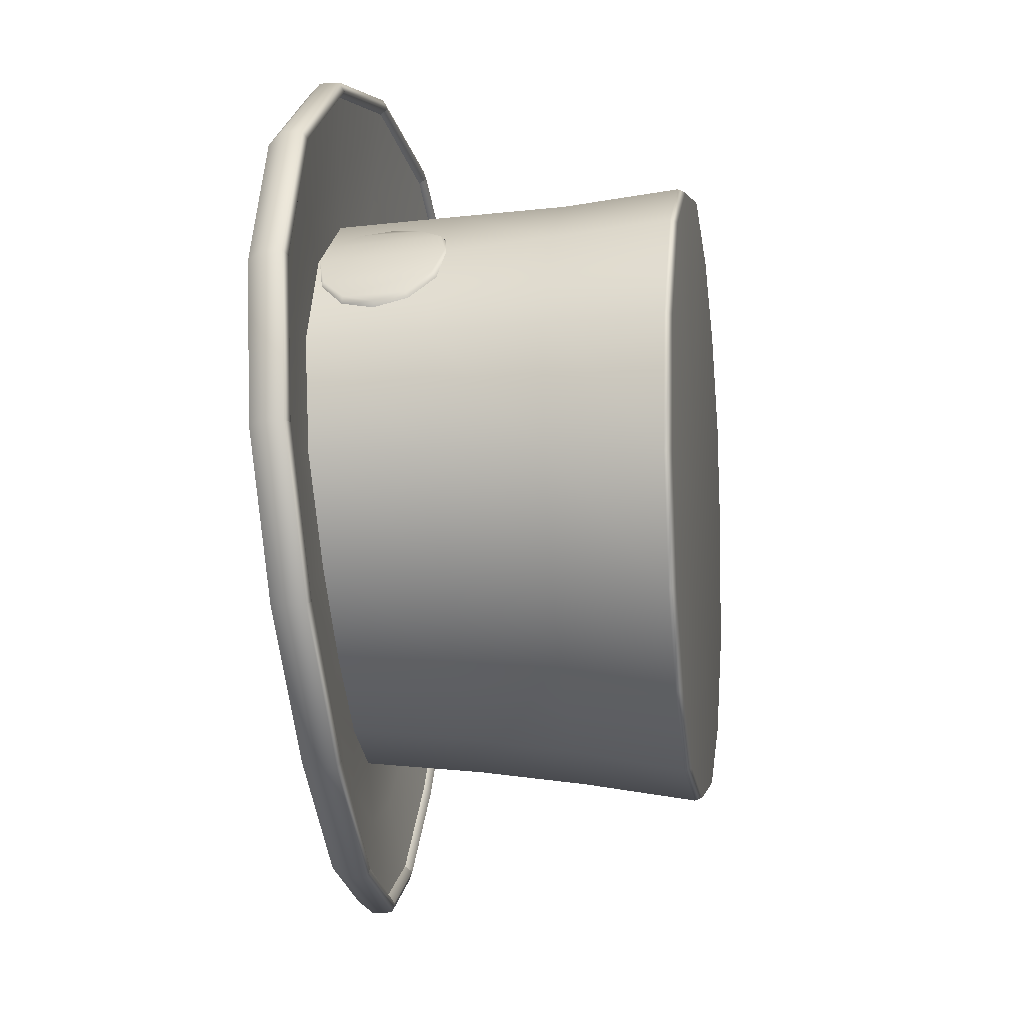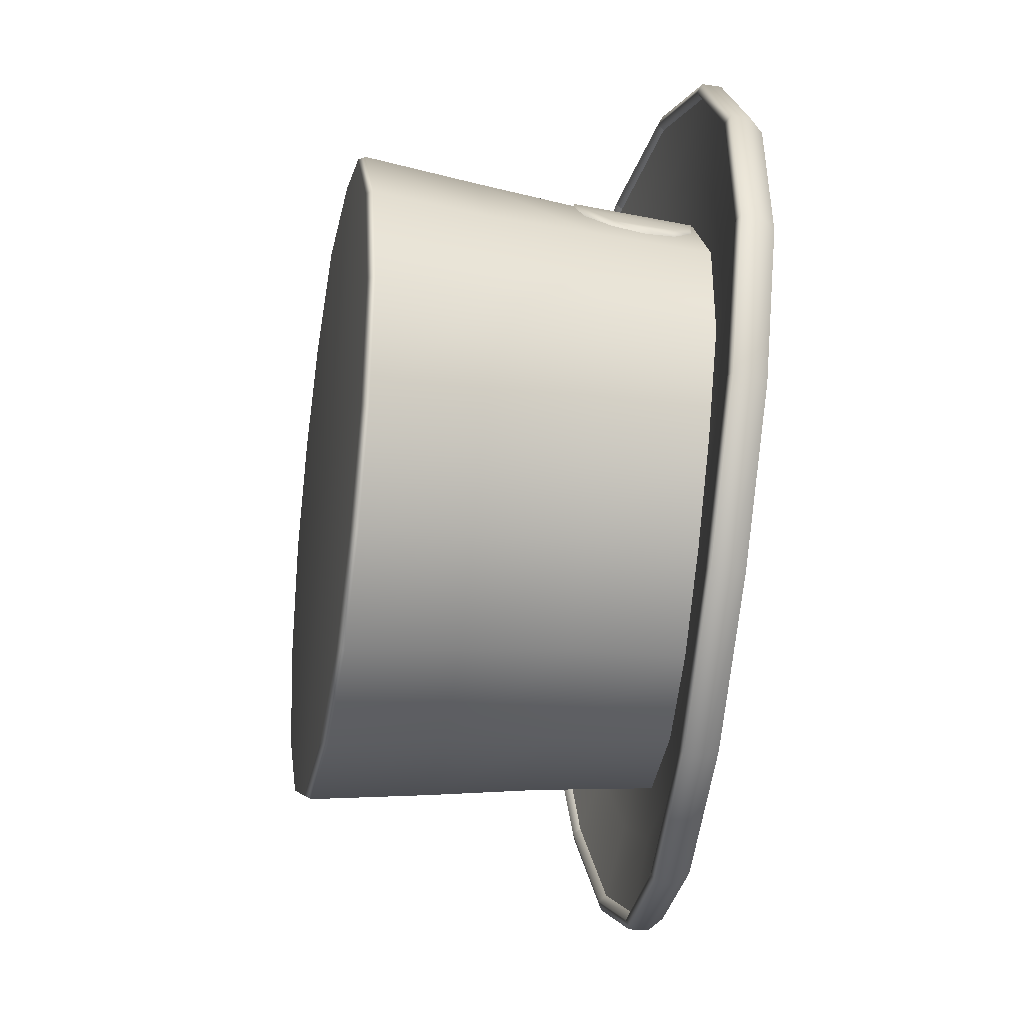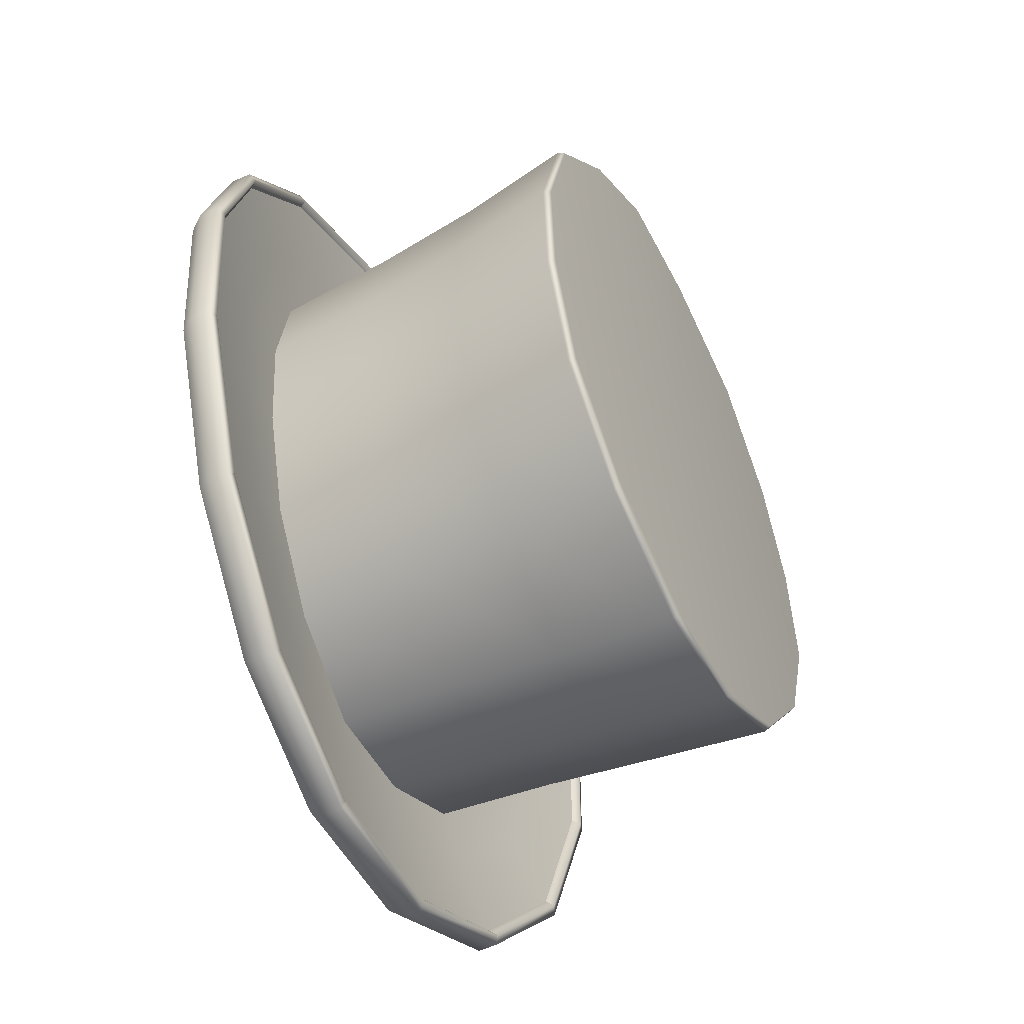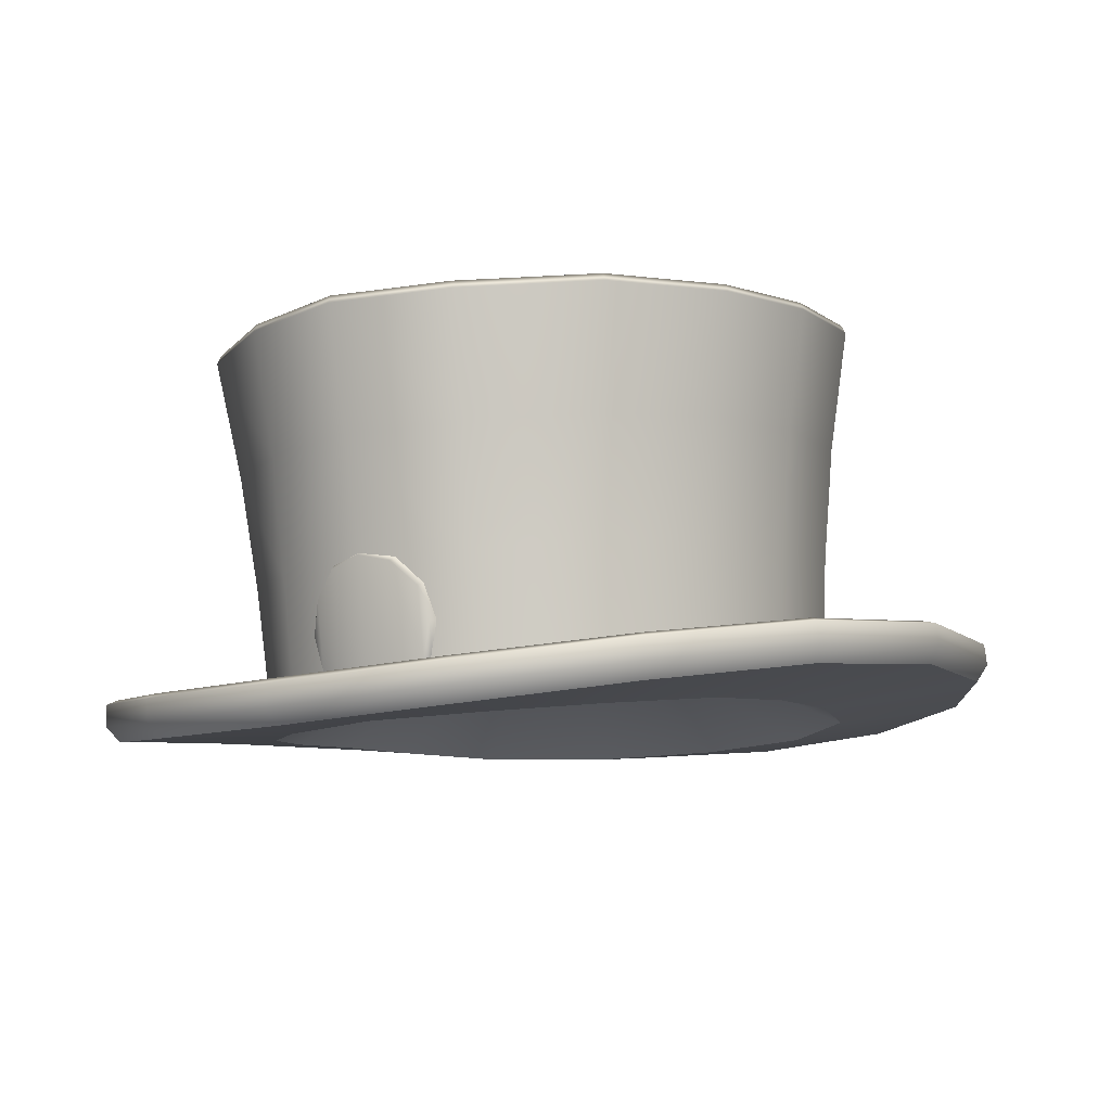
<metadata>
{"format":"obj","ext":"obj","renderer":"f3d","projection":"perspective","resolution":1024,"background":"white","views":[{"elev":38.9,"azim":96.4,"up":"+Z"},{"elev":9.1,"azim":-98.8,"up":"+Z"},{"elev":-36.7,"azim":117.0,"up":"+Z"},{"elev":-13.8,"azim":32.5,"up":"+Y"}]}
</metadata>
<code>
g n_hat_wcs2022winnersitems_mesh
v 2.131 96.77 -6.758
v 1.661e-16 99.35 -7.114
v -3.333e-16 96.76 -7.179
v 2.166 99.32 -6.676
v 3.875 96.76 -5.202
v 1.693e-16 101.8 -7.142
v 4.001 99.27 -5.069
v 4.937 96.7 -3.193
v 2.21 101.7 -6.675
v 7.798e-16 104.3 -7.151
v 5.153 99.15 -2.953
v 5.203 96.52 -0.8878
v 4.19 101.6 -4.991
v 2.337 104.2 -6.619
v 5.401 98.94 -0.6388
v 4.9 96.26 1.285
v 2.298 104.3 -6.549
v 6.383e-16 104.4 -7.074
v 4.481 104.1 -4.817
v 4.531 104 -4.875
v 5.846 103.9 -2.595
v 5.435 101.4 -2.806
v 5.909 103.7 -2.627
v 6.139 103.6 -0.1664
v 5.081 98.68 1.581
v 3.896 95.89 3.373
v 5.703 101.2 -0.4215
v 6.204 103.5 -0.1719
v 5.76 103.4 2.174
v 4.024 98.35 3.743
v 2.105 95.59 4.86
v 5.358 100.9 1.879
v 5.823 103.2 2.19
v 4.505 103.1 4.535
v 4.216 100.6 4.134
v 4.559 102.9 4.571
v 2.264 102.9 6.134
v 2.137 98.09 5.29
v 2.301 102.8 6.185
v 3.705e-16 102.9 6.802
v 6.356e-16 102.7 6.859
v 2.18 100.4 5.668
v 1.006e-16 100.3 6.286
v -2.241e-16 98.02 5.757
v 2.578e-17 95.51 5.322
v 2.419 96.31 -6.876
v 1.785e-08 96.71 -10.04
v 6.217e-16 96.33 -7.387
v 3.202 96.74 -9.37
v 4.388 96.22 -5.007
v 5.901 96.79 -7.483
v 5.095 96.13 -2.901
v 7.692 96.65 -4.465
v 5.16 95.97 -0.8854
v 8.319 96.33 -0.8171
v 4.904 95.72 1.198
v 7.692 95.81 2.694
v 3.772 95.39 3.349
v 5.895 95.24 5.495
v 2.23 95.17 4.804
v 3.186 94.81 7.362
v 3.091e-16 95.12 5.398
v -3.394e-16 94.64 8.035
v 2.105 95.59 4.86
v 2.937e-17 95.42 6.422
v 2.578e-17 95.51 5.322
v 2.615 95.53 5.877
v 9.708e-17 95.31 8.102
v 3.896 95.89 3.373
v 3.172 95.48 7.425
v 4.831 95.87 4.256
v 4.9 96.26 1.285
v 5.837 95.9 5.541
v 6.202 96.3 1.903
v 5.203 96.52 -0.8878
v 7.583 96.45 2.747
v 6.658 96.66 -0.8123
v 4.937 96.7 -3.193
v 8.193 96.95 -0.7115
v 6.222 96.89 -3.666
v 3.875 96.76 -5.202
v 7.589 97.27 -4.326
v 4.817 96.98 -6.075
v 2.131 96.77 -6.758
v 5.829 97.41 -7.321
v 2.627 96.96 -7.74
v -3.333e-16 96.76 -7.179
v 3.166 97.36 -9.228
v -3.415e-16 96.94 -8.248
v -3.075e-09 97.34 -9.862
v 3.202 96.74 -9.37
v 9.609e-09 97.04 -10.26
v 1.785e-08 96.71 -10.04
v 3.28 97.07 -9.584
v 5.901 96.79 -7.483
v -3.547e-16 97.46 -10.2
v 6.05 97.12 -7.641
v 7.692 96.65 -4.465
v 3.259 97.48 -9.542
v 7.892 96.98 -4.531
v 8.319 96.33 -0.8171
v 3.2 97.53 -9.347
v -2.68e-09 97.51 -9.989
v -3.075e-09 97.34 -9.862
v 3.166 97.36 -9.228
v 6.019 97.53 -7.6
v 3.2 97.53 -9.347
v 5.9 97.58 -7.428
v 3.166 97.36 -9.228
v 5.829 97.41 -7.321
v 8.539 96.65 -0.7635
v 7.692 95.81 2.694
v 7.86 97.39 -4.488
v 5.9 97.58 -7.428
v 7.692 97.44 -4.386
v 5.829 97.41 -7.321
v 7.589 97.27 -4.326
v 7.892 96.11 2.855
v 5.895 95.24 5.495
v 8.507 97.06 -0.7091
v 7.692 97.44 -4.386
v 8.314 97.12 -0.7054
v 7.589 97.27 -4.326
v 8.193 96.95 -0.7115
v 6.05 95.53 5.739
v 3.186 94.81 7.362
v 7.86 96.53 2.912
v 8.314 97.12 -0.7054
v 7.689 96.61 2.819
v 8.193 96.95 -0.7115
v 7.583 96.45 2.747
v 3.275 95.08 7.663
v -3.394e-16 94.64 8.035
v -1.664e-16 94.91 8.357
v 6.025 95.94 5.794
v 7.689 96.61 2.819
v 3.267 95.5 7.719
v 3.406e-17 95.32 8.413
v 5.908 96.04 5.646
v 7.583 96.45 2.747
v 5.837 95.9 5.541
v 5.908 96.04 5.646
v 3.209 95.61 7.545
v 3.209 95.61 7.545
v 5.837 95.9 5.541
v 3.172 95.48 7.425
v 8.937e-17 95.44 8.229
v 3.172 95.48 7.425
v 9.708e-17 95.31 8.102
v 2.23 95.17 4.804
v 6.217e-16 98.61 -0.4596
v 3.091e-16 95.12 5.398
v 3.772 95.39 3.349
v 4.904 95.72 1.198
v 5.16 95.97 -0.8854
v 5.095 96.13 -2.901
v 4.388 96.22 -5.007
v 2.419 96.31 -6.876
v 6.217e-16 96.33 -7.387
v 2.034e-18 103.6 -0.2081
v 6.383e-16 104.4 -7.074
v 2.298 104.3 -6.549
v 4.481 104.1 -4.817
v 5.846 103.9 -2.595
v 6.139 103.6 -0.1664
v 5.76 103.4 2.174
v 4.505 103.1 4.535
v 2.264 102.9 6.134
v 3.705e-16 102.9 6.802
v -2.131 96.77 -6.758
v -3.333e-16 96.76 -7.179
v 1.661e-16 99.35 -7.114
v -2.166 99.32 -6.676
v -3.875 96.76 -5.201
v 1.693e-16 101.8 -7.142
v -4.001 99.27 -5.069
v -4.937 96.7 -3.193
v -2.21 101.7 -6.675
v 7.798e-16 104.3 -7.151
v -5.153 99.15 -2.953
v -5.203 96.52 -0.8872
v -4.19 101.6 -4.991
v -2.337 104.2 -6.619
v -5.401 98.94 -0.6375
v -4.9 96.26 1.285
v -2.298 104.3 -6.549
v 6.383e-16 104.4 -7.074
v -4.481 104.1 -4.818
v -4.531 104 -4.875
v -5.846 103.9 -2.595
v -5.435 101.4 -2.806
v -5.909 103.7 -2.627
v -6.139 103.6 -0.1664
v -5.081 98.68 1.581
v -3.896 95.89 3.373
v -5.703 101.2 -0.4223
v -6.204 103.5 -0.1714
v -5.76 103.4 2.174
v -4.024 98.35 3.743
v -2.105 95.59 4.86
v -5.358 100.9 1.878
v -5.823 103.2 2.19
v -4.505 103.1 4.535
v -4.216 100.6 4.134
v -4.559 102.9 4.571
v -2.264 102.9 6.134
v -2.137 98.09 5.29
v -2.301 102.8 6.185
v 3.705e-16 102.9 6.802
v 6.356e-16 102.7 6.859
v -2.18 100.4 5.668
v 1.006e-16 100.3 6.286
v -2.241e-16 98.02 5.757
v 2.578e-17 95.51 5.322
v -2.419 96.31 -6.876
v 6.217e-16 96.33 -7.387
v 1.785e-08 96.71 -10.04
v -3.202 96.74 -9.37
v -4.388 96.22 -5.007
v -5.901 96.79 -7.482
v -5.095 96.13 -2.901
v -7.692 96.65 -4.465
v -5.16 95.97 -0.8854
v -8.319 96.33 -0.8171
v -4.904 95.72 1.198
v -7.692 95.81 2.694
v -3.772 95.39 3.349
v -5.895 95.24 5.495
v -2.23 95.17 4.804
v -3.186 94.81 7.362
v 3.091e-16 95.12 5.398
v -3.394e-16 94.64 8.035
v -2.105 95.59 4.86
v 2.578e-17 95.51 5.322
v 2.937e-17 95.42 6.422
v -2.615 95.53 5.877
v -3.896 95.89 3.373
v -3.172 95.48 7.425
v 9.708e-17 95.31 8.102
v -5.837 95.9 5.541
v -4.831 95.87 4.256
v -4.9 96.26 1.285
v -7.583 96.45 2.747
v -6.202 96.3 1.903
v -5.203 96.52 -0.8872
v -8.193 96.95 -0.7114
v -6.658 96.66 -0.8119
v -4.937 96.7 -3.193
v -7.589 97.27 -4.326
v -6.222 96.89 -3.665
v -3.875 96.76 -5.201
v -5.829 97.41 -7.321
v -4.817 96.98 -6.074
v -3.166 97.36 -9.228
v -2.131 96.77 -6.758
v -2.627 96.96 -7.74
v -3.075e-09 97.34 -9.862
v -3.415e-16 96.94 -8.248
v -3.333e-16 96.76 -7.179
v -3.202 96.74 -9.37
v 1.785e-08 96.71 -10.04
v 9.609e-09 97.04 -10.26
v -3.28 97.07 -9.584
v -5.901 96.79 -7.482
v -3.259 97.48 -9.542
v -3.547e-16 97.46 -10.2
v -6.05 97.12 -7.64
v -7.692 96.65 -4.465
v -3.2 97.53 -9.347
v -2.68e-09 97.51 -9.989
v -3.166 97.36 -9.228
v -3.075e-09 97.34 -9.862
v -6.019 97.53 -7.599
v -7.892 96.98 -4.531
v -8.319 96.33 -0.8171
v -5.9 97.58 -7.427
v -3.2 97.53 -9.347
v -5.829 97.41 -7.321
v -3.166 97.36 -9.228
v -7.86 97.39 -4.488
v -8.539 96.65 -0.7635
v -7.692 95.81 2.694
v -7.692 97.44 -4.386
v -5.9 97.58 -7.427
v -7.589 97.27 -4.326
v -5.829 97.41 -7.321
v -8.507 97.06 -0.7091
v -7.892 96.11 2.855
v -5.895 95.24 5.495
v -8.314 97.12 -0.7054
v -7.692 97.44 -4.386
v -8.193 96.95 -0.7114
v -7.589 97.27 -4.326
v -7.86 96.53 2.912
v -6.05 95.53 5.739
v -3.186 94.81 7.362
v -7.689 96.61 2.819
v -8.314 97.12 -0.7054
v -7.583 96.45 2.747
v -8.193 96.95 -0.7114
v -6.025 95.94 5.794
v -3.275 95.08 7.663
v -3.394e-16 94.64 8.035
v -1.664e-16 94.91 8.357
v -3.267 95.5 7.719
v 3.406e-17 95.32 8.413
v 8.937e-17 95.44 8.229
v -3.209 95.61 7.545
v 9.708e-17 95.31 8.102
v -3.172 95.48 7.425
v -3.209 95.61 7.545
v -5.908 96.04 5.646
v -5.908 96.04 5.646
v -3.172 95.48 7.425
v -5.837 95.9 5.541
v -7.689 96.61 2.819
v -5.837 95.9 5.541
v -7.583 96.45 2.747
v -2.23 95.17 4.804
v 3.091e-16 95.12 5.398
v 6.217e-16 98.61 -0.4596
v -3.772 95.39 3.349
v -4.904 95.72 1.198
v -5.16 95.97 -0.8854
v -5.095 96.13 -2.901
v -4.388 96.22 -5.007
v -2.419 96.31 -6.876
v 6.217e-16 96.33 -7.387
v 2.034e-18 103.6 -0.2081
v -2.298 104.3 -6.549
v 6.383e-16 104.4 -7.074
v -4.481 104.1 -4.818
v -5.846 103.9 -2.595
v -6.139 103.6 -0.1664
v -5.76 103.4 2.174
v -4.505 103.1 4.535
v -2.264 102.9 6.134
v 3.705e-16 102.9 6.802
v 1.078e-15 98.14 5.835
v 1.065e-15 98.25 5.71
v 0.6984 98.06 5.603
v -0.6984 98.06 5.603
v 0.6568 97.96 5.73
v 1.21 97.56 5.379
v -0.6568 97.96 5.73
v -1.21 97.56 5.379
v 1.138 97.49 5.511
v 1.397 96.87 5.218
v 1.314 96.84 5.357
v 1.21 96.18 5.156
v 1.138 96.19 5.301
v 0.6984 95.68 5.156
v 0.6568 95.72 5.306
v -6.406e-16 95.49 5.204
v -6.403e-16 95.55 5.356
v -0.6568 95.72 5.306
v -0.6984 95.68 5.156
v -1.138 97.49 5.511
v -1.397 96.87 5.218
v -1.138 96.19 5.301
v -1.21 96.18 5.156
v -1.314 96.84 5.357
g n_hat_wcs2022winnersitems_mesh_0
f 3 2 1
f 2 4 1
f 1 4 5
f 2 6 4
f 4 7 5
f 5 7 8
f 6 9 4
f 4 9 7
f 6 10 9
f 7 11 8
f 8 11 12
f 9 13 7
f 7 13 11
f 10 14 9
f 9 14 13
f 11 15 12
f 12 15 16
f 14 10 17
f 10 18 17
f 14 17 19
f 20 14 19
f 14 20 13
f 20 19 21
f 13 22 11
f 13 20 22
f 11 22 15
f 23 20 21
f 20 23 22
f 21 24 23
f 15 25 16
f 16 25 26
f 22 27 15
f 22 23 27
f 15 27 25
f 24 28 23
f 23 28 27
f 28 24 29
f 25 30 26
f 26 30 31
f 27 32 25
f 27 28 32
f 25 32 30
f 33 28 29
f 28 33 32
f 33 29 34
f 32 35 30
f 32 33 35
f 36 33 34
f 33 36 35
f 36 34 37
f 30 38 31
f 30 35 38
f 39 36 37
f 37 40 39
f 40 41 39
f 35 36 42
f 36 39 42
f 42 39 41
f 35 42 38
f 43 42 41
f 38 42 43
f 44 38 43
f 31 38 44
f 45 31 44
f 48 47 46
f 47 49 46
f 46 49 50
f 49 51 50
f 50 51 52
f 51 53 52
f 52 53 54
f 53 55 54
f 54 55 56
f 55 57 56
f 56 57 58
f 57 59 58
f 58 59 60
f 59 61 60
f 60 61 62
f 61 63 62
f 66 65 64
f 65 67 64
f 65 68 67
f 64 67 69
f 68 70 67
f 67 71 69
f 67 70 71
f 69 71 72
f 70 73 71
f 71 74 72
f 71 73 74
f 72 74 75
f 73 76 74
f 74 77 75
f 74 76 77
f 75 77 78
f 76 79 77
f 77 80 78
f 77 79 80
f 78 80 81
f 79 82 80
f 80 83 81
f 80 82 83
f 81 83 84
f 82 85 83
f 83 86 84
f 83 85 86
f 87 84 86
f 85 88 86
f 89 87 86
f 89 86 88
f 90 89 88
f 93 92 91
f 92 94 91
f 91 94 95
f 92 96 94
f 94 97 95
f 95 97 98
f 96 99 94
f 94 99 97
f 97 100 98
f 98 100 101
f 102 99 96
f 103 102 96
f 103 104 102
f 104 105 102
f 99 106 97
f 97 106 100
f 106 99 107
f 108 106 107
f 108 107 109
f 110 108 109
f 100 111 101
f 101 111 112
f 106 113 100
f 100 113 111
f 113 106 114
f 115 113 114
f 115 114 116
f 117 115 116
f 111 118 112
f 112 118 119
f 113 120 111
f 111 120 118
f 120 113 121
f 122 120 121
f 122 121 123
f 124 122 123
f 118 125 119
f 119 125 126
f 120 127 118
f 118 127 125
f 127 120 128
f 129 127 128
f 129 128 130
f 131 129 130
f 125 132 126
f 126 132 133
f 132 134 133
f 127 135 125
f 125 135 132
f 135 127 136
f 132 137 134
f 135 137 132
f 137 138 134
f 139 135 136
f 139 136 140
f 141 139 140
f 137 135 142
f 138 137 143
f 144 137 142
f 144 142 145
f 146 144 145
f 147 138 143
f 147 143 148
f 149 147 148
f 152 151 150
f 150 151 153
f 153 151 154
f 154 151 155
f 155 151 156
f 156 151 157
f 157 151 158
f 158 151 159
f 162 161 160
f 163 162 160
f 163 160 164
f 164 160 165
f 166 165 160
f 167 166 160
f 168 167 160
f 169 168 160
f 172 171 170
f 173 172 170
f 173 170 174
f 175 172 173
f 176 173 174
f 176 174 177
f 178 175 173
f 178 173 176
f 179 175 178
f 180 176 177
f 180 177 181
f 182 178 176
f 182 176 180
f 183 179 178
f 183 178 182
f 184 180 181
f 184 181 185
f 179 183 186
f 187 179 186
f 186 183 188
f 183 189 188
f 189 183 182
f 188 189 190
f 191 182 180
f 189 182 191
f 191 180 184
f 189 192 190
f 192 189 191
f 193 190 192
f 194 184 185
f 194 185 195
f 196 191 184
f 192 191 196
f 196 184 194
f 197 193 192
f 197 192 196
f 193 197 198
f 199 194 195
f 199 195 200
f 201 196 194
f 197 196 201
f 201 194 199
f 197 202 198
f 202 197 201
f 198 202 203
f 204 201 199
f 202 201 204
f 202 205 203
f 205 202 204
f 203 205 206
f 207 199 200
f 204 199 207
f 205 208 206
f 209 206 208
f 210 209 208
f 205 204 211
f 208 205 211
f 208 211 210
f 211 204 207
f 211 212 210
f 211 207 212
f 207 213 212
f 207 200 213
f 200 214 213
f 217 216 215
f 218 217 215
f 218 215 219
f 220 218 219
f 220 219 221
f 222 220 221
f 222 221 223
f 224 222 223
f 224 223 225
f 226 224 225
f 226 225 227
f 228 226 227
f 228 227 229
f 230 228 229
f 230 229 231
f 232 230 231
f 235 234 233
f 236 235 233
f 236 233 237
f 236 238 235
f 238 239 235
f 240 238 236
f 241 236 237
f 241 240 236
f 241 237 242
f 243 240 241
f 244 241 242
f 244 243 241
f 244 242 245
f 246 243 244
f 247 244 245
f 247 246 244
f 247 245 248
f 249 246 247
f 250 247 248
f 250 249 247
f 250 248 251
f 252 249 250
f 253 250 251
f 253 252 250
f 254 252 253
f 253 251 255
f 256 254 253
f 256 253 255
f 254 256 257
f 256 258 257
f 256 255 258
f 255 259 258
f 262 261 260
f 263 262 260
f 263 260 264
f 263 265 262
f 265 266 262
f 267 263 264
f 267 264 268
f 265 269 266
f 269 270 266
f 269 271 270
f 271 272 270
f 273 265 263
f 267 273 263
f 274 267 268
f 274 268 275
f 265 273 276
f 277 265 276
f 277 276 278
f 279 277 278
f 280 273 267
f 274 280 267
f 281 274 275
f 281 275 282
f 273 280 283
f 284 273 283
f 284 283 285
f 286 284 285
f 287 280 274
f 281 287 274
f 288 281 282
f 288 282 289
f 280 287 290
f 291 280 290
f 291 290 292
f 293 291 292
f 294 287 281
f 288 294 281
f 295 288 289
f 295 289 296
f 287 294 297
f 298 287 297
f 298 297 299
f 300 298 299
f 301 294 288
f 295 301 288
f 302 295 296
f 302 296 303
f 304 302 303
f 302 305 295
f 305 302 304
f 305 301 295
f 306 305 304
f 305 306 307
f 308 305 307
f 308 307 309
f 310 308 309
f 301 305 311
f 294 301 312
f 313 301 311
f 313 311 314
f 315 313 314
f 316 294 312
f 316 312 317
f 318 316 317
f 321 320 319
f 321 319 322
f 321 322 323
f 321 323 324
f 321 324 325
f 321 325 326
f 321 326 327
f 321 327 328
f 331 330 329
f 330 332 329
f 329 332 333
f 329 333 334
f 334 335 329
f 335 336 329
f 336 337 329
f 337 338 329
f 341 340 339
f 340 342 339
f 343 341 339
f 344 341 343
f 342 345 339
f 342 346 345
f 347 344 343
f 348 344 347
f 349 348 347
f 350 348 349
f 347 351 349
f 351 350 349
f 347 343 351
f 352 350 351
f 343 353 351
f 353 352 351
f 343 339 353
f 354 352 353
f 339 355 353
f 355 354 353
f 355 339 345
f 354 355 356
f 356 355 345
f 357 354 356
f 356 345 358
f 346 358 345
f 346 359 358
f 357 356 360
f 360 356 358
f 361 357 360
f 359 362 358
f 360 358 362
f 361 360 362
f 359 361 362

</code>
